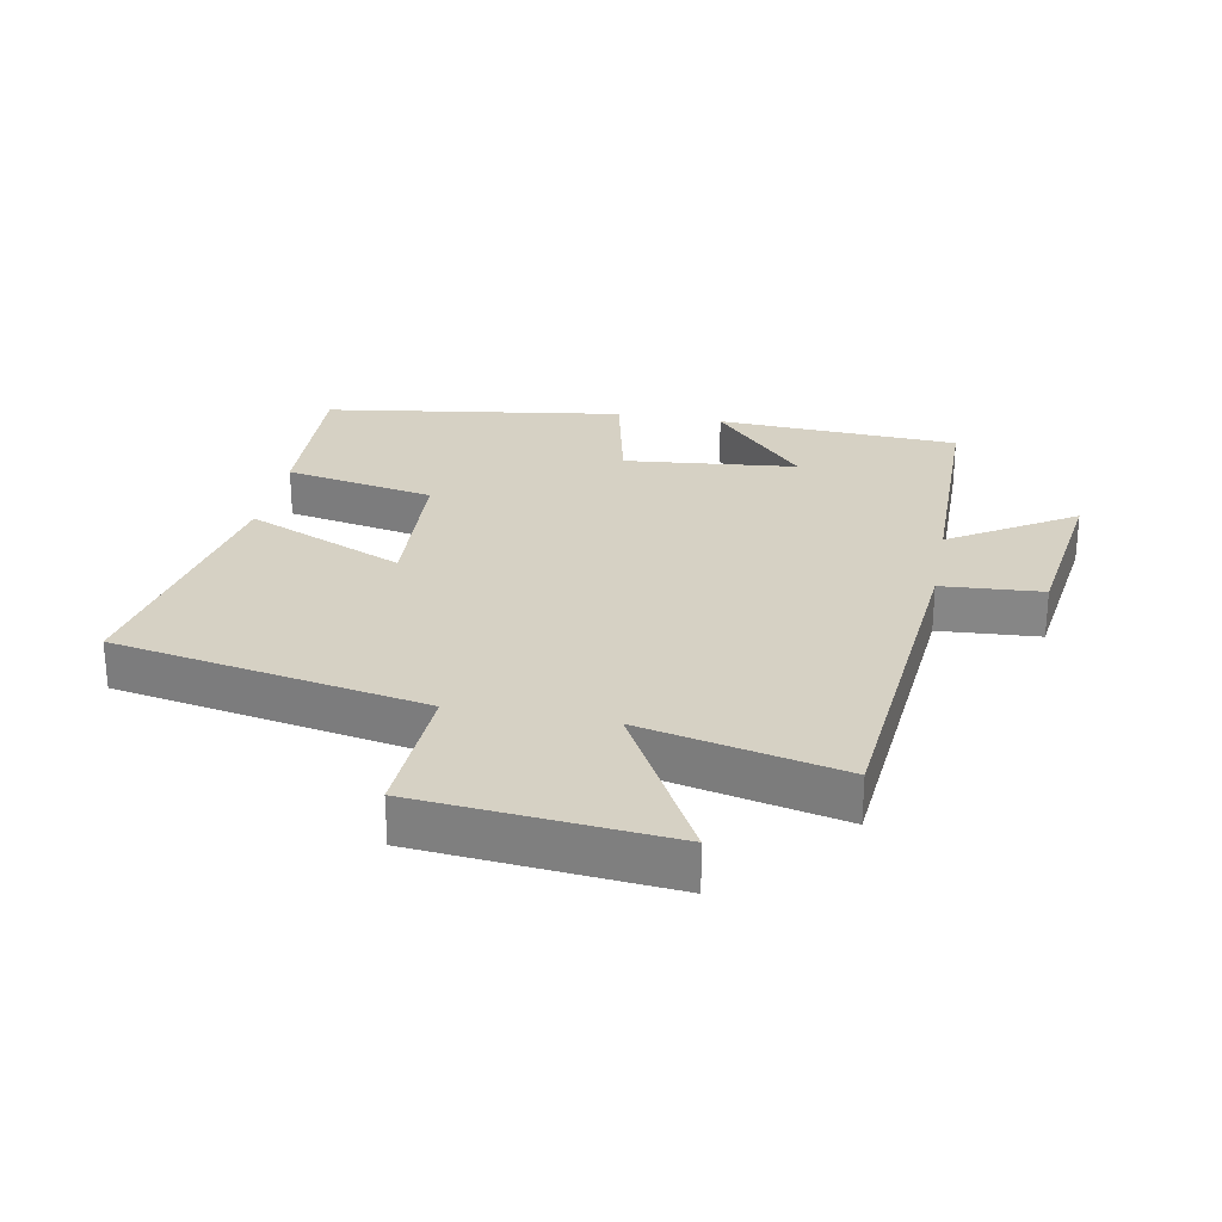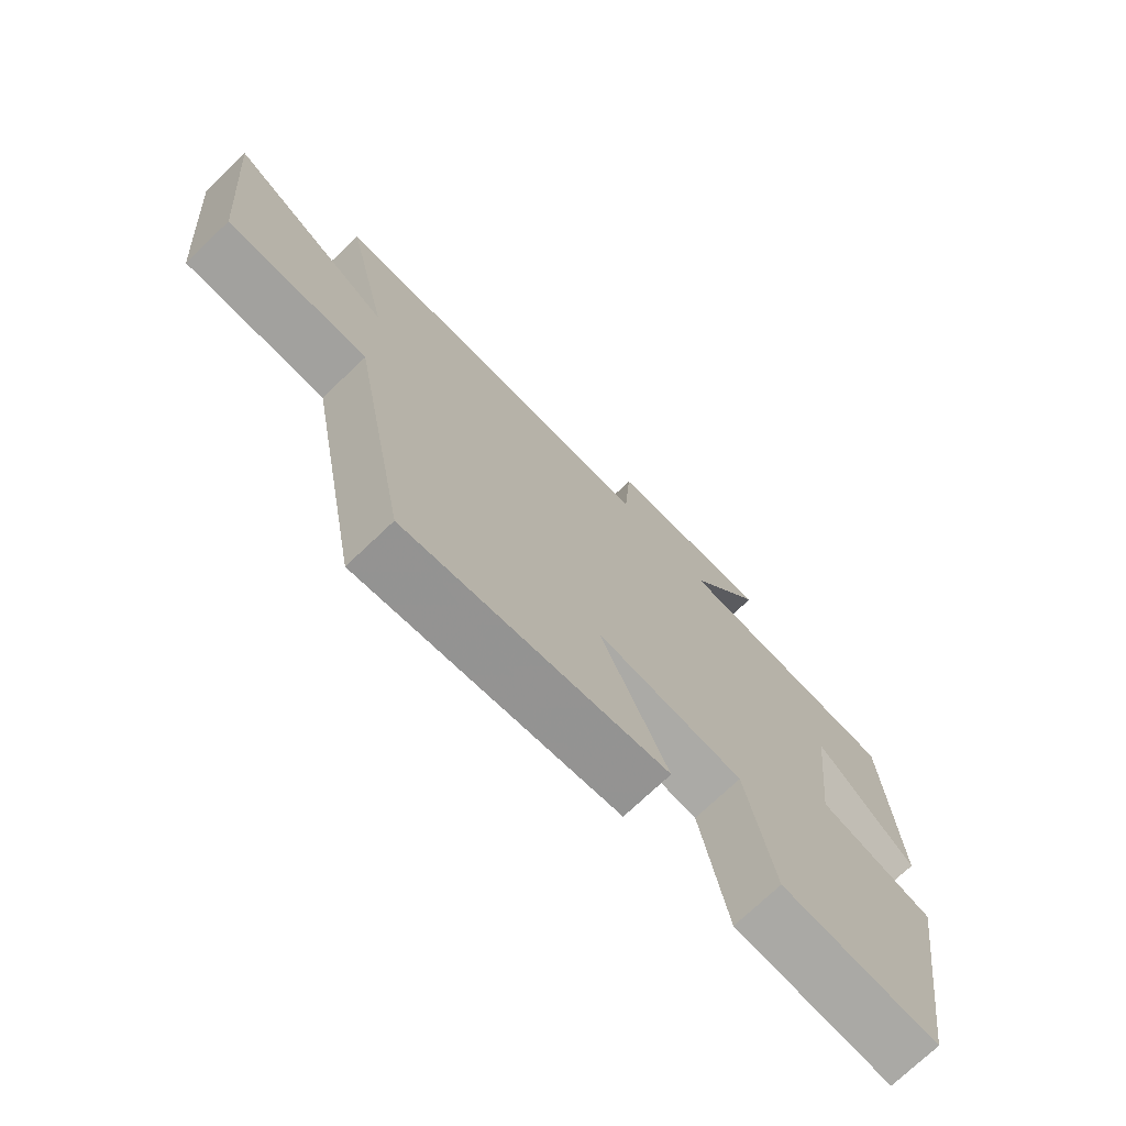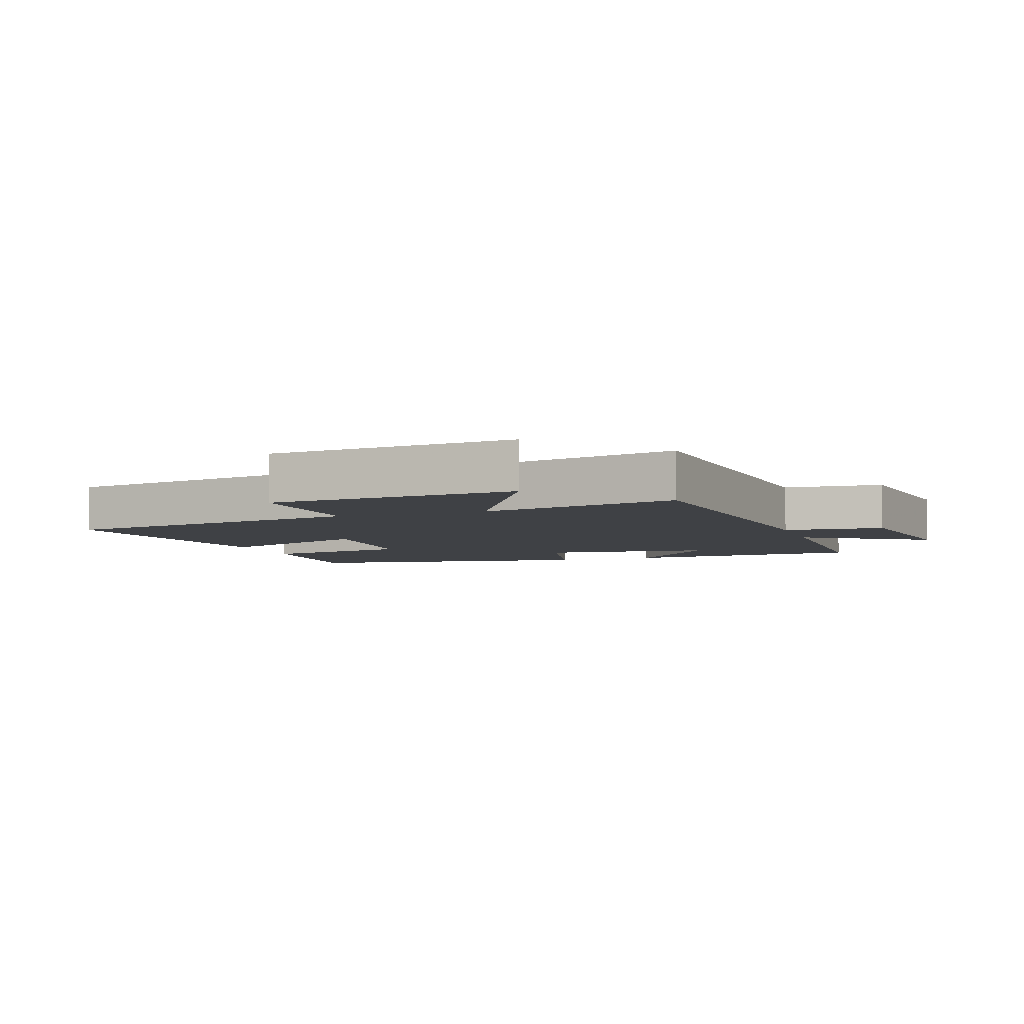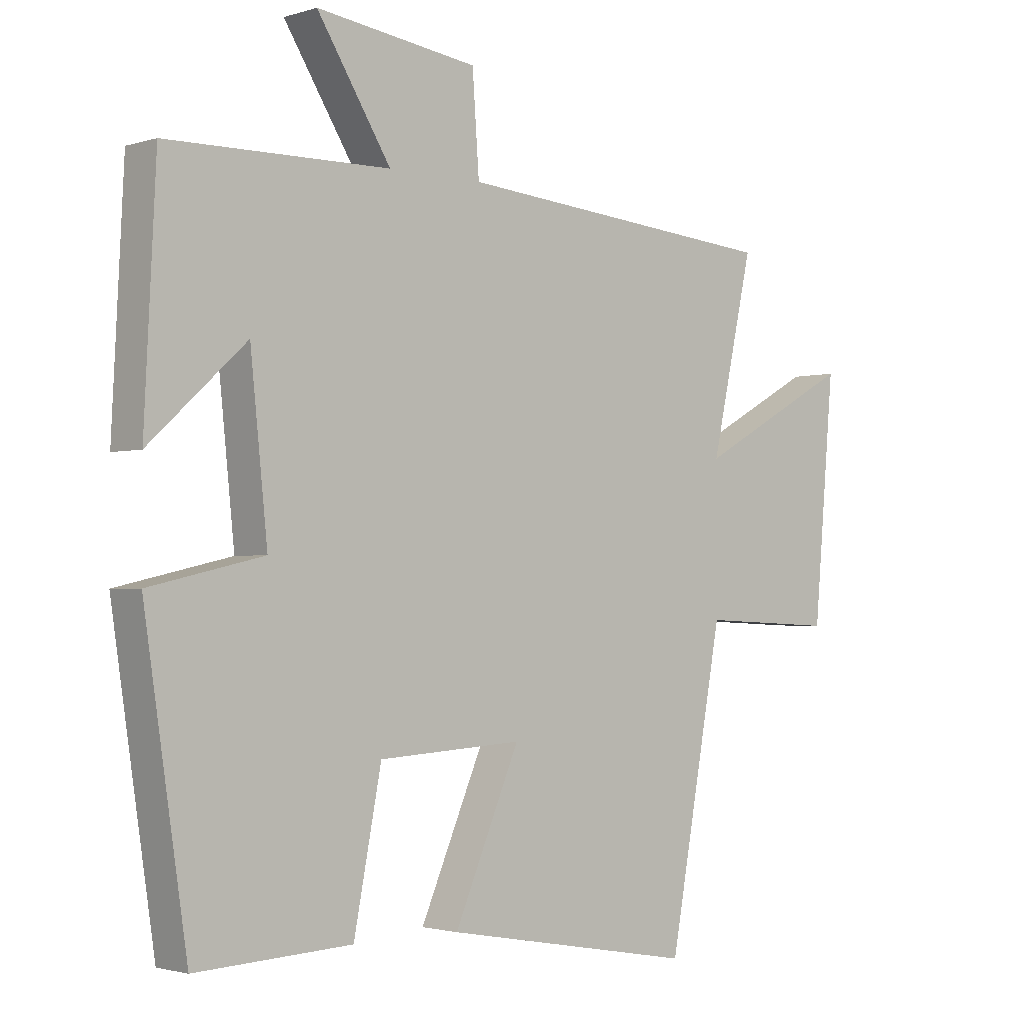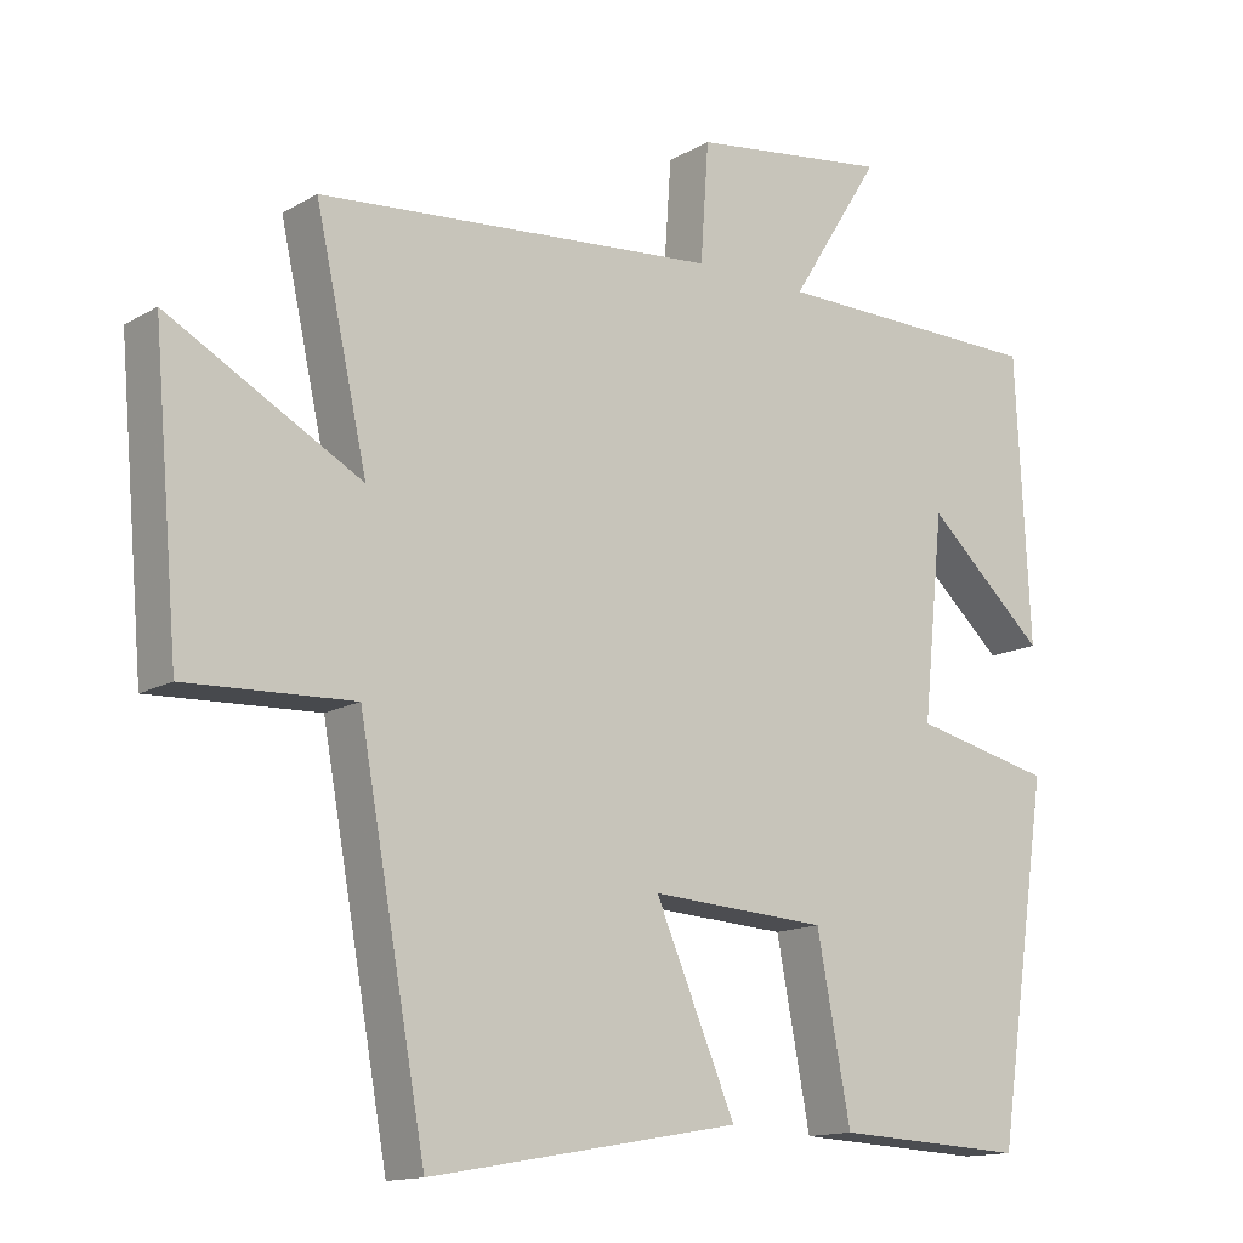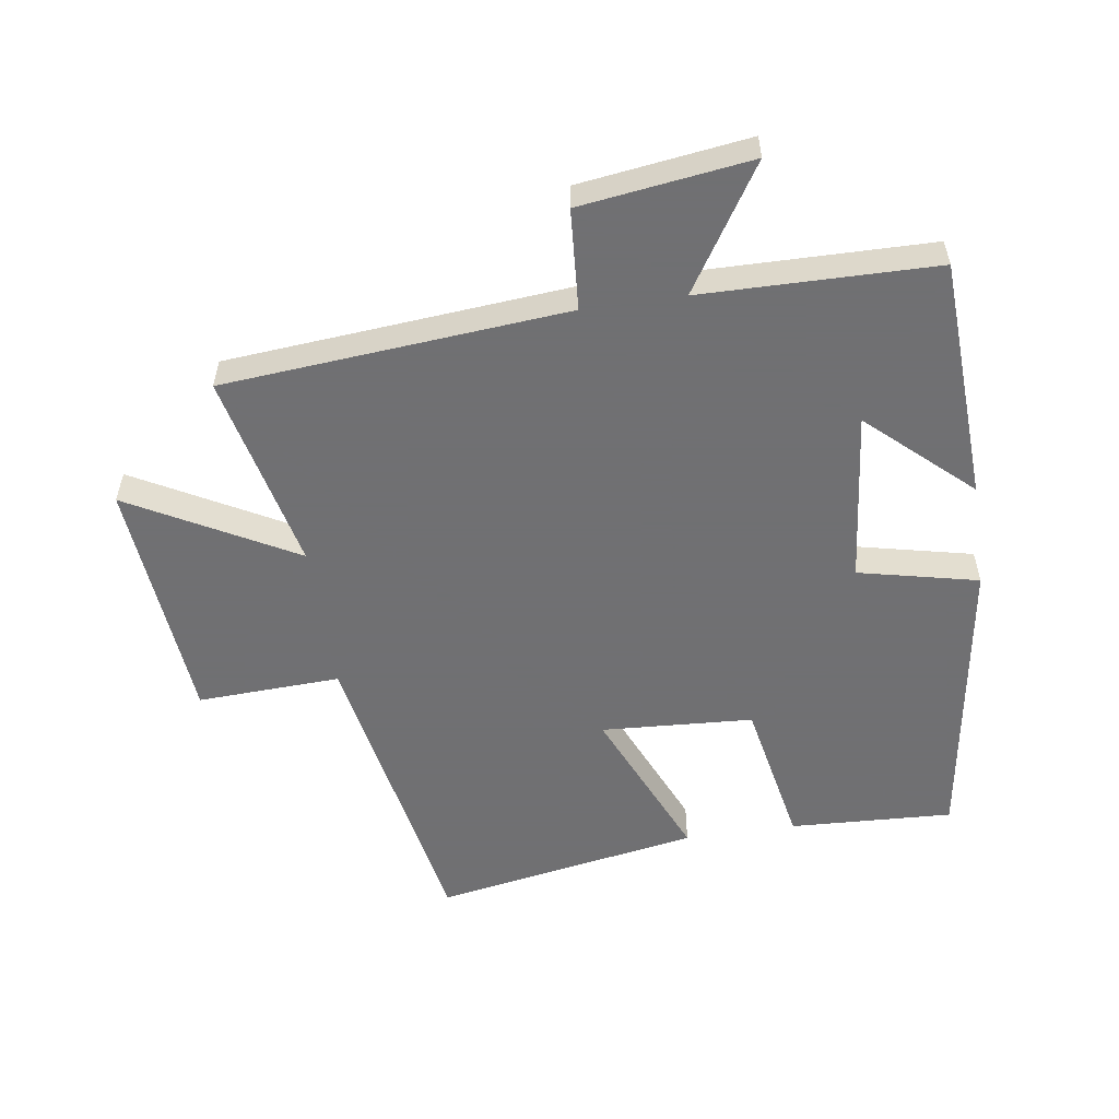
<metadata>
{"format":"obj","ext":"obj","renderer":"f3d","projection":"perspective","resolution":1024,"background":"white","views":[{"elev":26.8,"azim":-79.2,"up":"+Y"},{"elev":-73.7,"azim":-46.5,"up":"+Z"},{"elev":-5.4,"azim":-71.0,"up":"+Y"},{"elev":-2.0,"azim":137.8,"up":"+Z"},{"elev":-14.0,"azim":-38.3,"up":"+Z"},{"elev":-55.0,"azim":8.4,"up":"+Y"}]}
</metadata>
<code>
v -0.569 0.07 0.454
v -0.036 0.07 0.5
v -0.025 0.07 0.656
v 0.239 0.07 0.692
v 0.118 0.07 0.5
v 0.481 0.07 0.495
v 0.5 0.07 0.118
v 0.342 0.07 0.262
v 0.314 0.07 -0.006
v 0.5 0.07 -0.048
v 0.43 0.07 -0.512
v 0.176 0.07 -0.5
v 0.131 0.07 -0.267
v -0.105 0.07 -0.253
v 0.002 0.07 -0.5
v -0.411 0.07 -0.574
v -0.5 0.07 -0.091
v -0.722 0.07 -0.101
v -0.756 0.07 0.285
v -0.5 0.07 0.145
v -0.569 0 0.454
v -0.036 0 0.5
v -0.025 0 0.656
v 0.239 0 0.692
v 0.118 0 0.5
v 0.481 0 0.495
v 0.5 0 0.118
v 0.342 0 0.262
v 0.314 0 -0.006
v 0.5 0 -0.048
v 0.43 0 -0.512
v 0.176 0 -0.5
v 0.131 0 -0.267
v -0.105 0 -0.253
v 0.002 0 -0.5
v -0.411 0 -0.574
v -0.5 0 -0.091
v -0.722 0 -0.101
v -0.756 0 0.285
v -0.5 0 0.145
f 17 18 19 20
f 15 16 17 20
f 14 15 20 1
f 13 14 1 2
f 10 11 12 13
f 9 10 13
f 8 9 13 2
f 5 6 7 8
f 5 8 2
f 2 3 4 5
f 40 39 38 37
f 40 37 36 35
f 21 40 35 34
f 22 21 34 33
f 33 32 31 30
f 33 30 29
f 22 33 29 28
f 28 27 26 25
f 22 28 25
f 25 24 23 22
f 1 21 22 2
f 2 22 23 3
f 3 23 24 4
f 4 24 25 5
f 5 25 26 6
f 6 26 27 7
f 7 27 28 8
f 8 28 29 9
f 9 29 30 10
f 10 30 31 11
f 11 31 32 12
f 12 32 33 13
f 13 33 34 14
f 14 34 35 15
f 15 35 36 16
f 16 36 37 17
f 17 37 38 18
f 18 38 39 19
f 19 39 40 20
f 20 40 21 1

</code>
